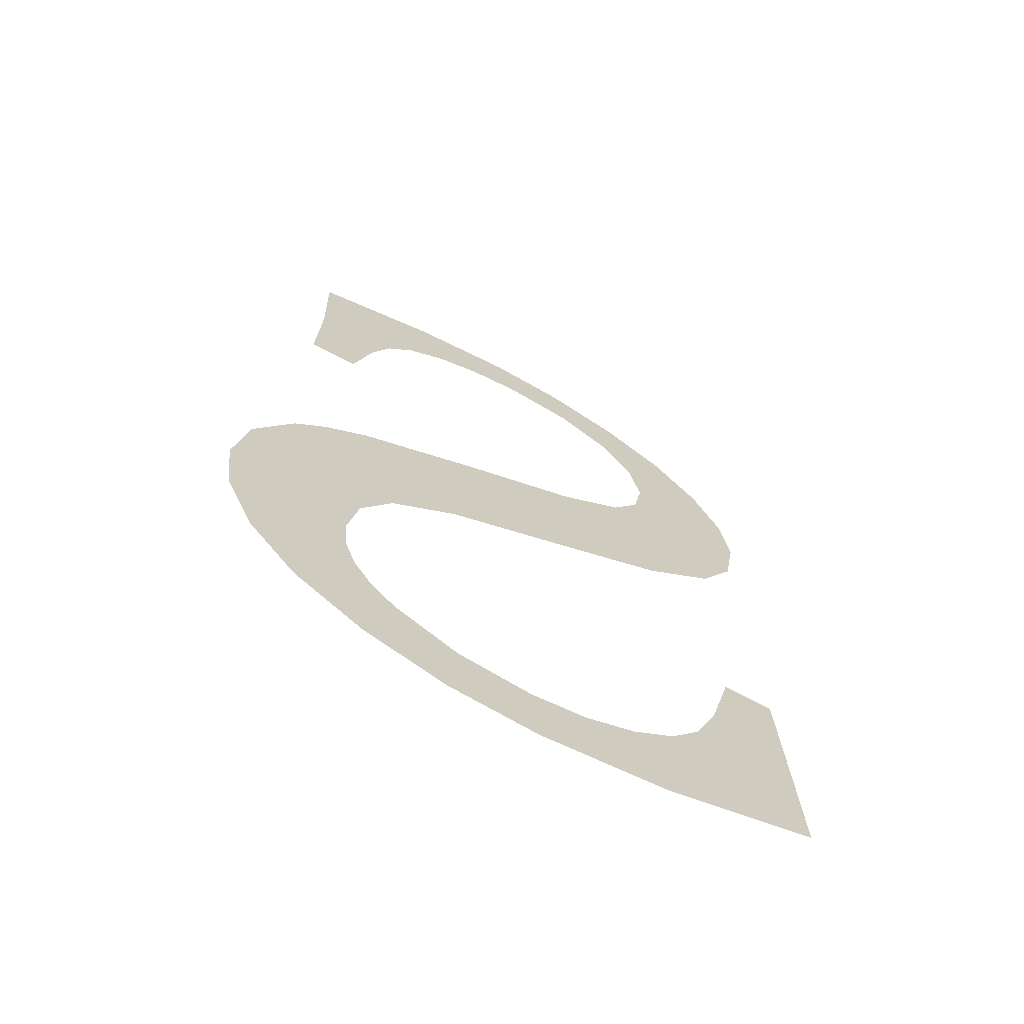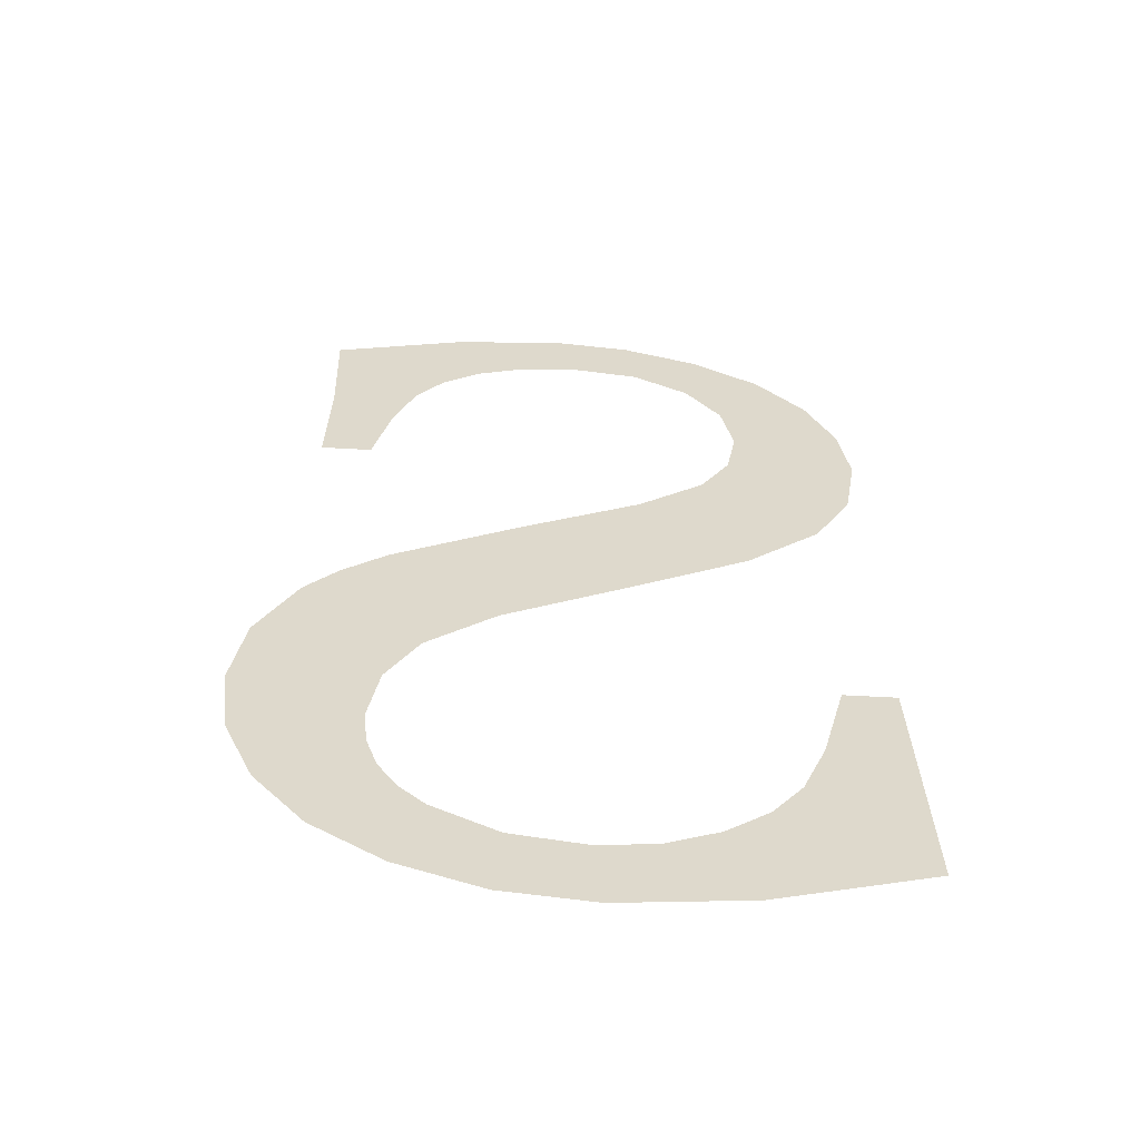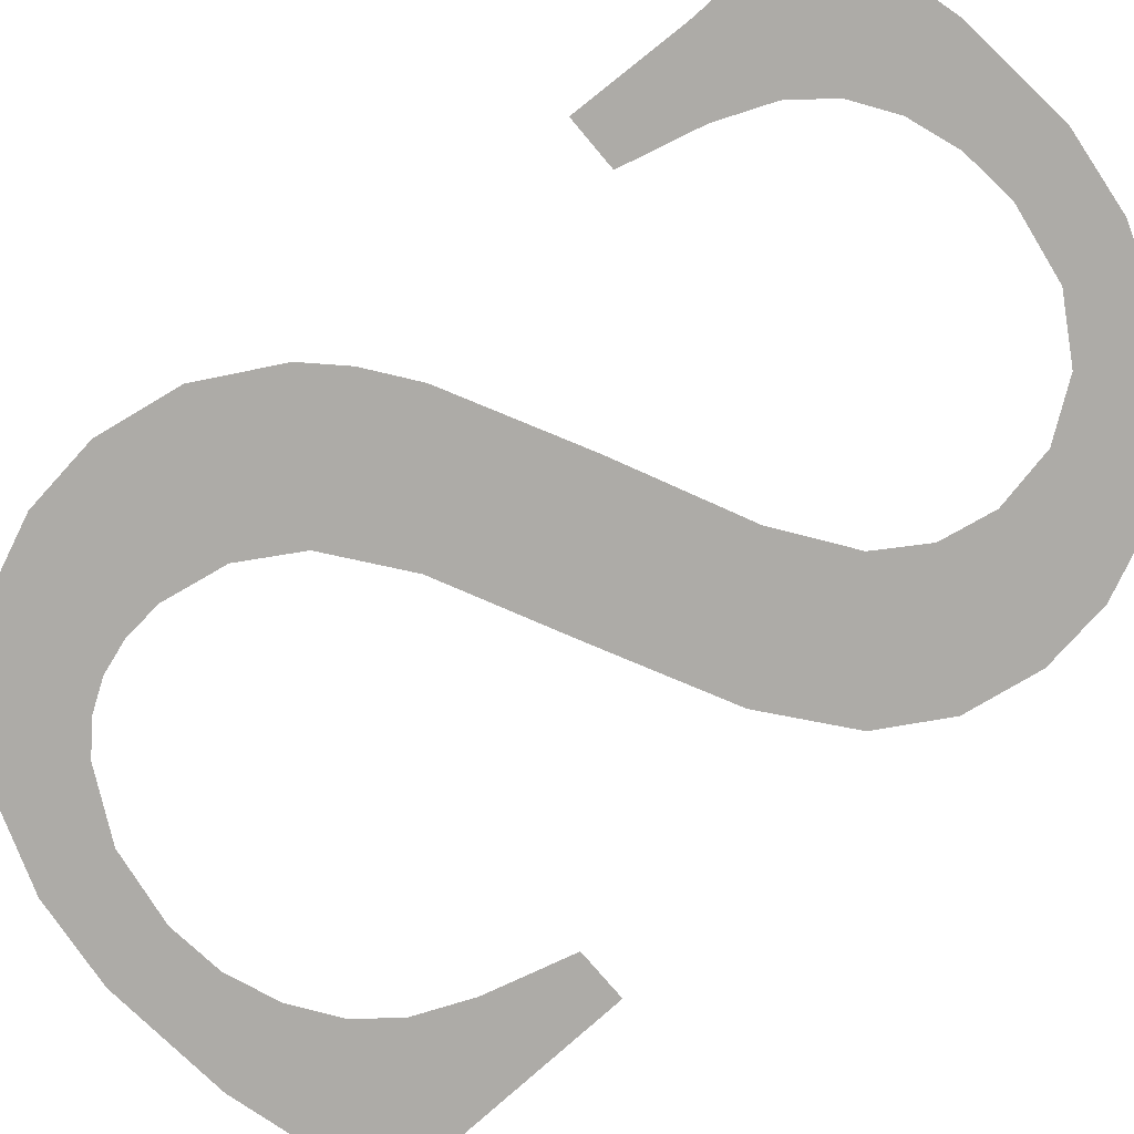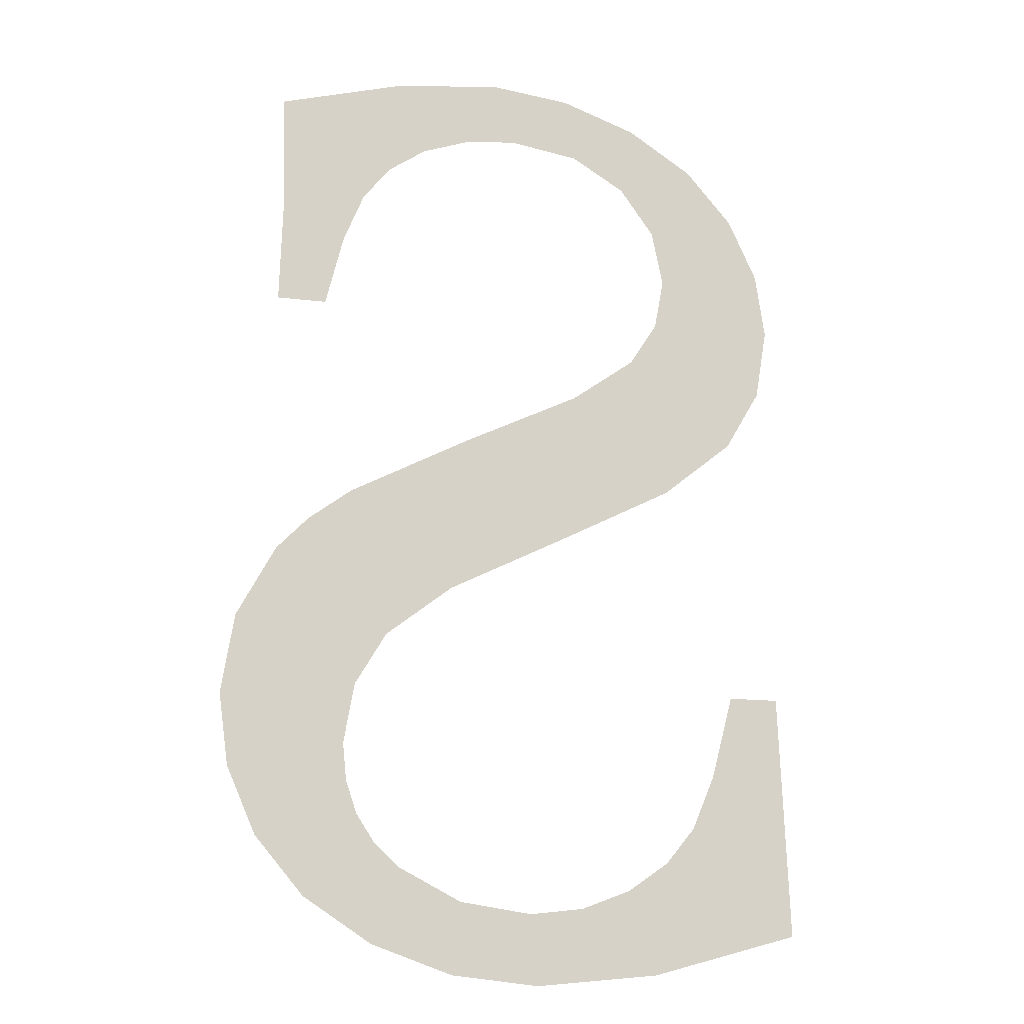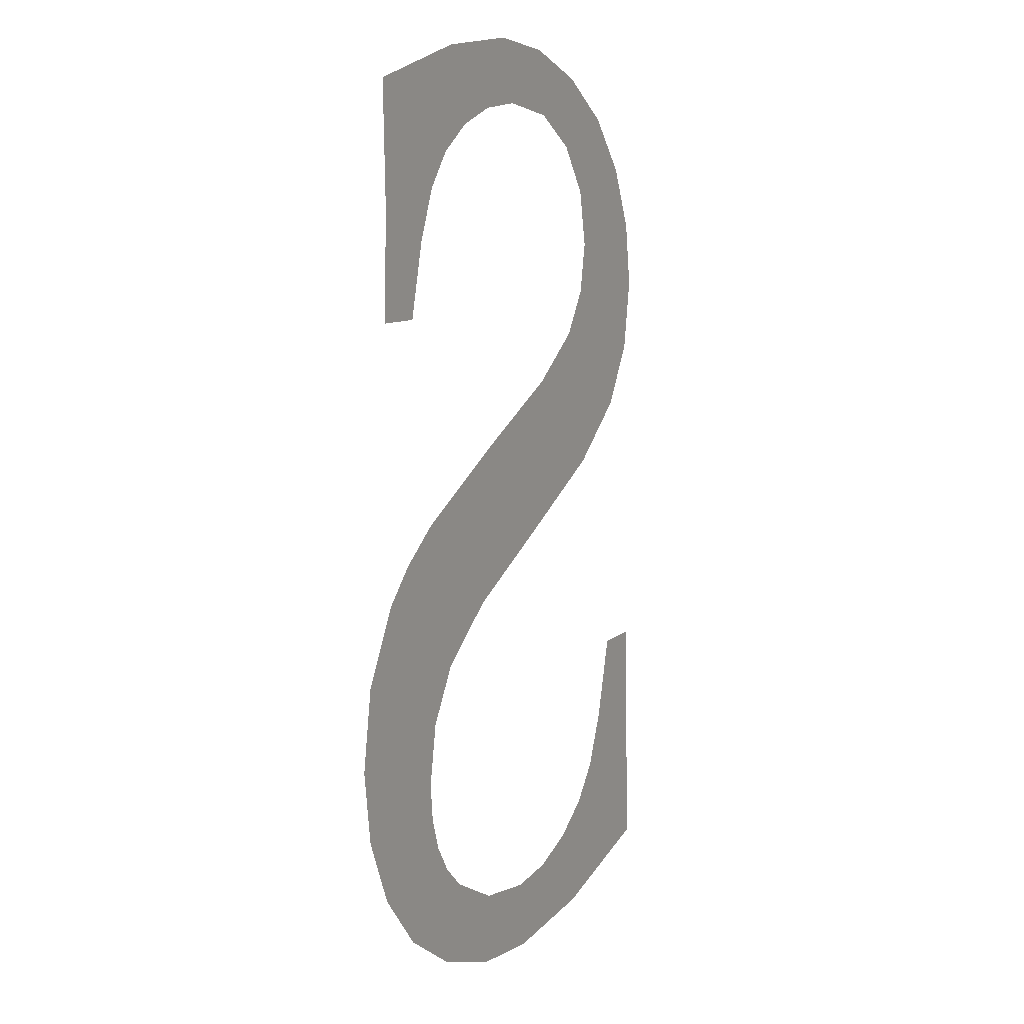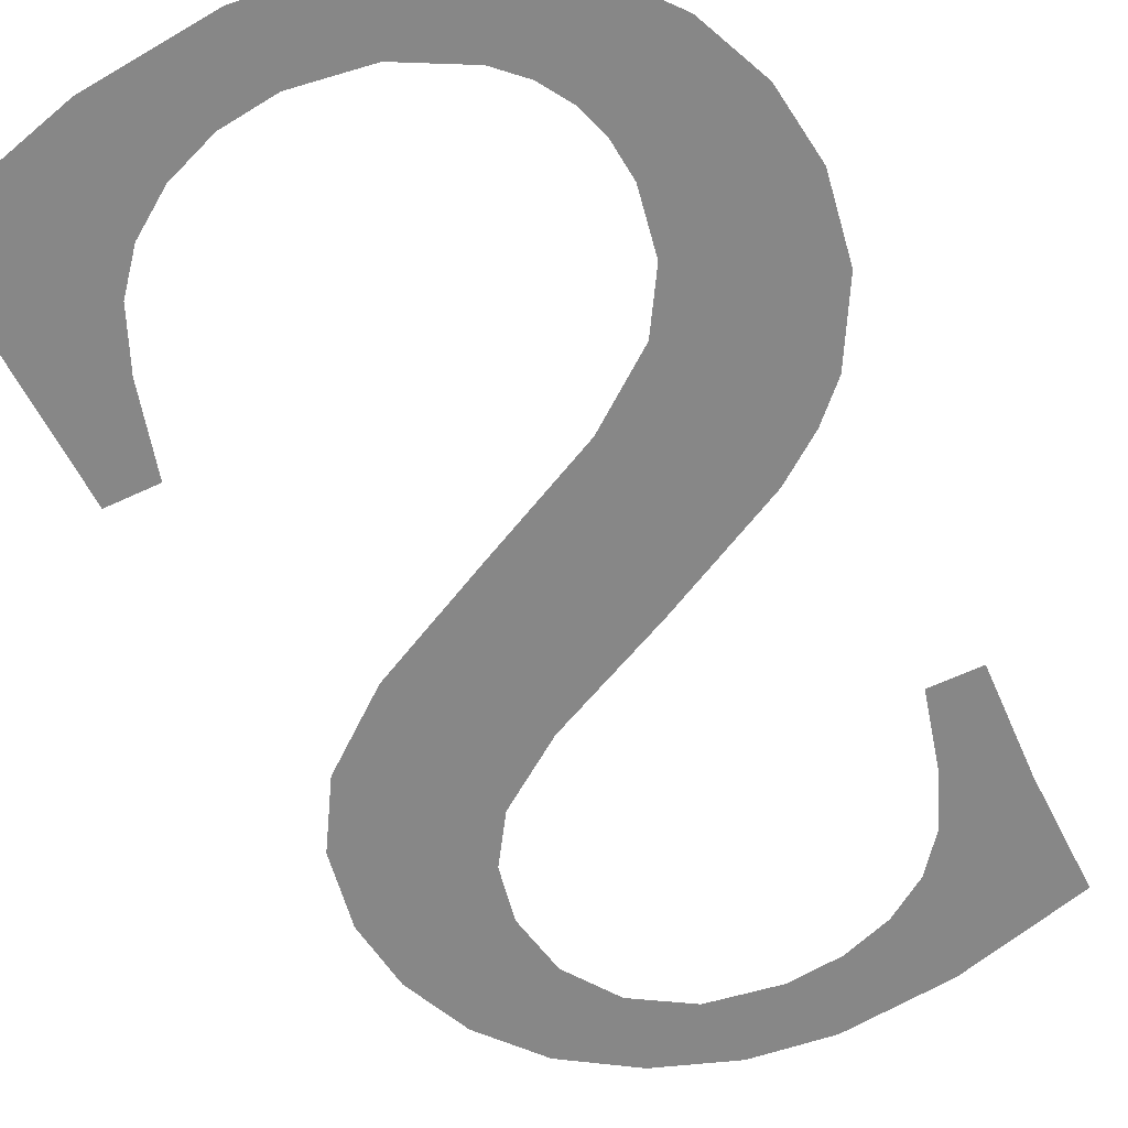
<metadata>
{"format":"obj","ext":"obj","renderer":"f3d","projection":"perspective","resolution":1024,"background":"white","views":[{"elev":-68.9,"azim":151.9,"up":"+Y"},{"elev":-58.5,"azim":176.7,"up":"+Y"},{"elev":-76.4,"azim":130.1,"up":"+Z"},{"elev":-15.0,"azim":165.2,"up":"+Y"},{"elev":9.6,"azim":117.7,"up":"+Y"},{"elev":-62.6,"azim":25.3,"up":"+Z"}]}
</metadata>
<code>
o #ID651
v -0.04135 0.2272 0.7149
v -0.04133 0.226 0.7149
v -0.04143 0.2266 0.7149
v -0.0411 0.2278 0.7149
v -0.04102 0.2255 0.7149
v -0.04068 0.2283 0.7149
v -0.0404 0.225 0.7149
v -0.0404 0.2271 0.7149
v -0.04032 0.2266 0.7149
v -0.03936 0.2245 0.7149
v -0.04007 0.2262 0.7149
v -0.03951 0.2258 0.7149
v -0.03847 0.2253 0.7149
v -0.03834 0.224 0.7149
v -0.03741 0.2248 0.7149
v -0.03775 0.2235 0.7149
v -0.03748 0.223 0.7149
v -0.03738 0.2225 0.7149
v -0.03703 0.2245 0.7149
v -0.03706 0.2212 0.7149
v -0.03664 0.2217 0.7149
v -0.03675 0.2242 0.7149
v -0.03641 0.2236 0.7149
v -0.03638 0.2223 0.7149
v -0.0363 0.2229 0.7149
v -0.04142 0.2231 0.7149
v -0.04021 0.2206 0.7149
v -0.04151 0.2209 0.7149
v -0.04079 0.2223 0.7149
v -0.04098 0.2231 0.7149
v -0.04059 0.2219 0.7149
v -0.04034 0.2215 0.7149
v -0.03998 0.2213 0.7149
v -0.03914 0.2205 0.7149
v -0.03955 0.2211 0.7149
v -0.03907 0.2211 0.7149
v -0.03837 0.2205 0.7149
v -0.03844 0.2212 0.7149
v -0.03789 0.2215 0.7149
v -0.03766 0.2208 0.7149
v -0.03767 0.2217 0.7149
v -0.03751 0.2219 0.7149
v -0.03742 0.2222 0.7149
v -0.04011 0.2286 0.7149
v -0.0403 0.2276 0.7149
v -0.04 0.228 0.7149
v -0.03944 0.2289 0.7149
v -0.03952 0.2283 0.7149
v -0.03891 0.2284 0.7149
v -0.03875 0.2289 0.7149
v -0.03846 0.2283 0.7149
v -0.03781 0.2288 0.7149
v -0.03805 0.2282 0.7149
v -0.03771 0.2279 0.7149
v -0.0367 0.2285 0.7149
v -0.03747 0.2276 0.7149
v -0.03729 0.2272 0.7149
v -0.03713 0.2266 0.7149
v -0.03673 0.2275 0.7149
v -0.0367 0.2266 0.7149
f 1 2 3
f 3 2 1
f 2 1 4
f 4 1 2
f 2 4 5
f 5 4 2
f 5 4 6
f 6 4 5
f 5 6 7
f 7 6 5
f 7 6 8
f 8 6 7
f 7 8 9
f 9 8 7
f 7 9 10
f 10 9 7
f 10 9 11
f 11 9 10
f 10 11 12
f 12 11 10
f 10 12 13
f 13 12 10
f 10 13 14
f 14 13 10
f 14 13 15
f 15 13 14
f 14 15 16
f 16 15 14
f 16 15 17
f 17 15 16
f 17 15 18
f 18 15 17
f 18 15 19
f 19 15 18
f 18 19 20
f 20 19 18
f 20 19 21
f 21 19 20
f 21 19 22
f 22 19 21
f 21 22 23
f 23 22 21
f 21 23 24
f 24 23 21
f 24 23 25
f 25 23 24
f 26 27 28
f 28 27 26
f 27 26 29
f 29 26 27
f 29 26 30
f 30 26 29
f 27 29 31
f 31 29 27
f 27 31 32
f 32 31 27
f 27 32 33
f 33 32 27
f 27 33 34
f 34 33 27
f 34 33 35
f 35 33 34
f 34 35 36
f 36 35 34
f 34 36 37
f 37 36 34
f 37 36 38
f 38 36 37
f 37 38 39
f 39 38 37
f 37 39 40
f 40 39 37
f 40 39 41
f 41 39 40
f 40 41 42
f 42 41 40
f 40 42 20
f 20 42 40
f 20 42 43
f 43 42 20
f 20 43 18
f 18 43 20
f 44 8 6
f 6 8 44
f 8 44 45
f 45 44 8
f 45 44 46
f 46 44 45
f 46 44 47
f 47 44 46
f 46 47 48
f 48 47 46
f 48 47 49
f 49 47 48
f 49 47 50
f 50 47 49
f 49 50 51
f 51 50 49
f 51 50 52
f 52 50 51
f 51 52 53
f 53 52 51
f 53 52 54
f 54 52 53
f 54 52 55
f 55 52 54
f 54 55 56
f 56 55 54
f 56 55 57
f 57 55 56
f 57 55 58
f 58 55 57
f 58 55 59
f 59 55 58
f 60 58 59
f 59 58 60

</code>
